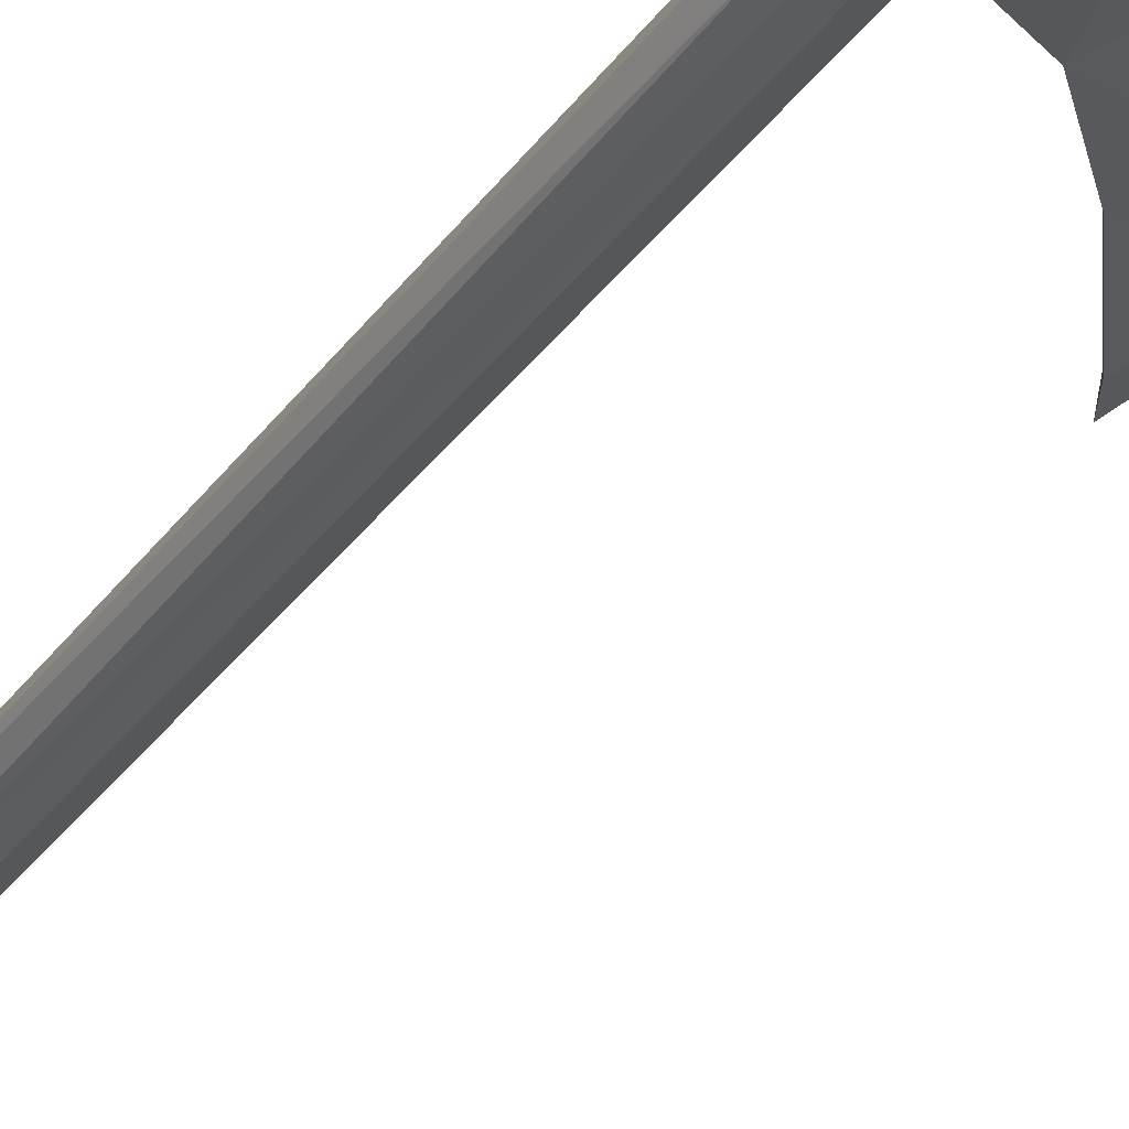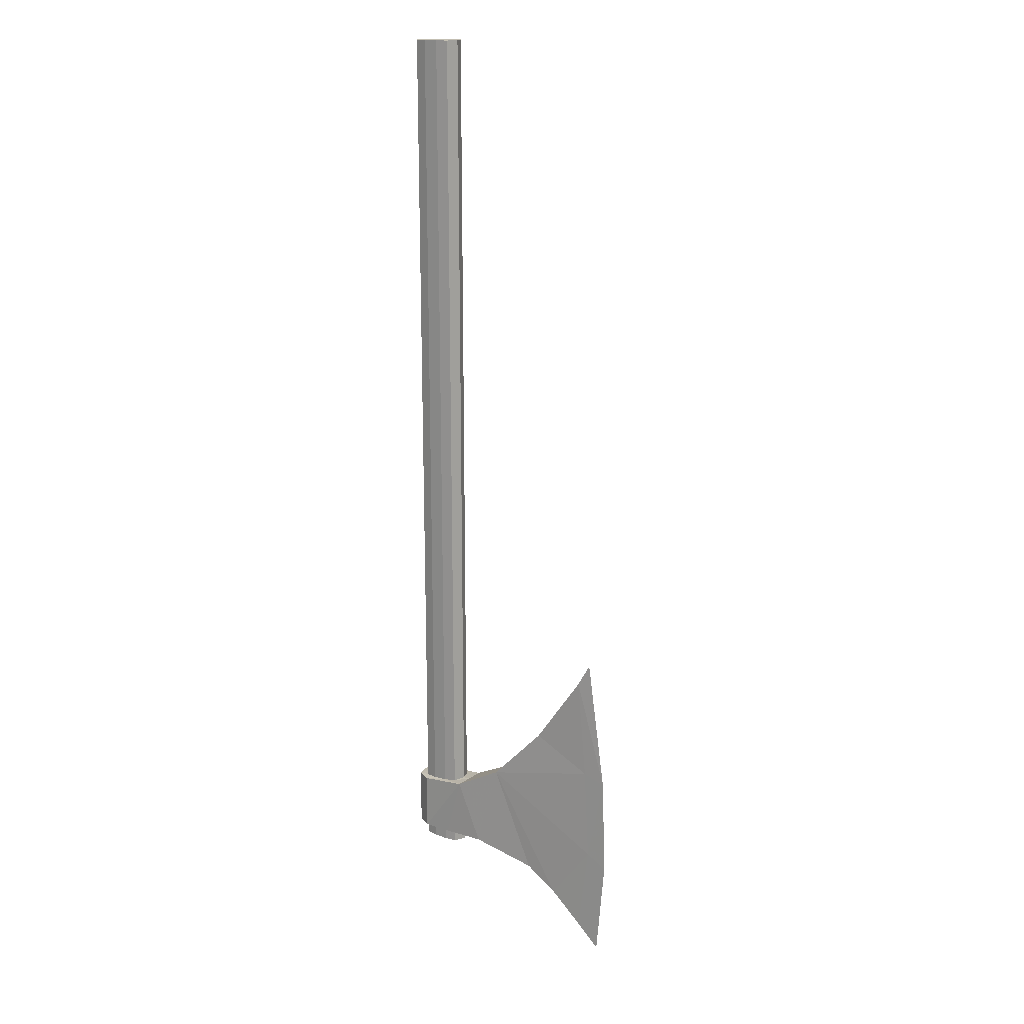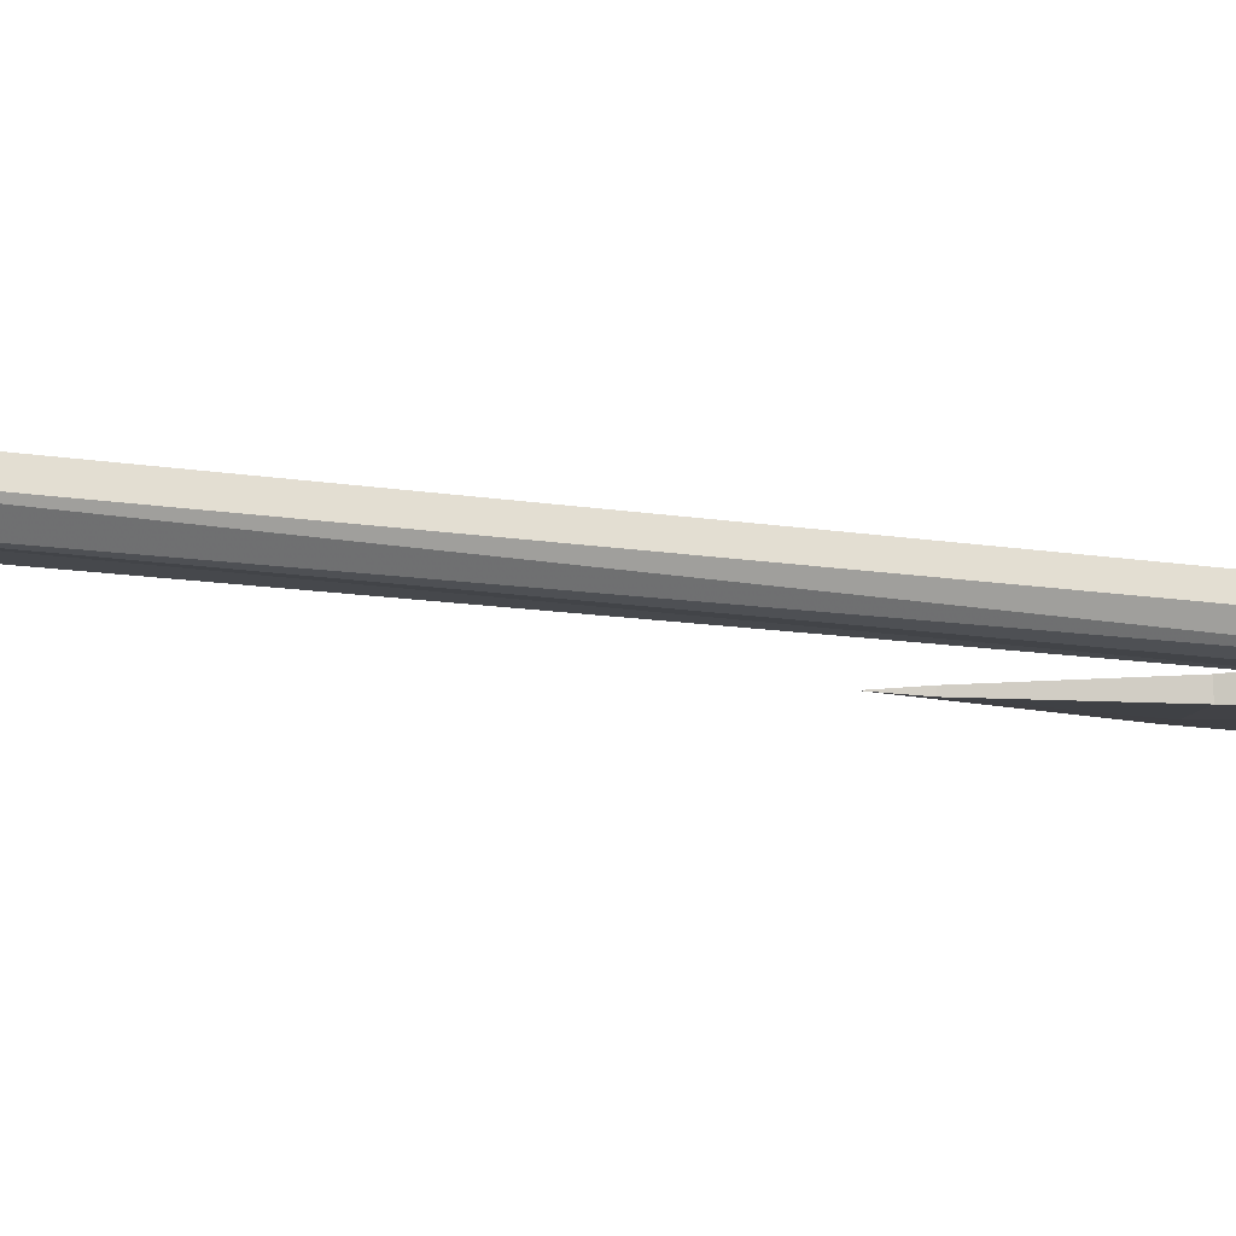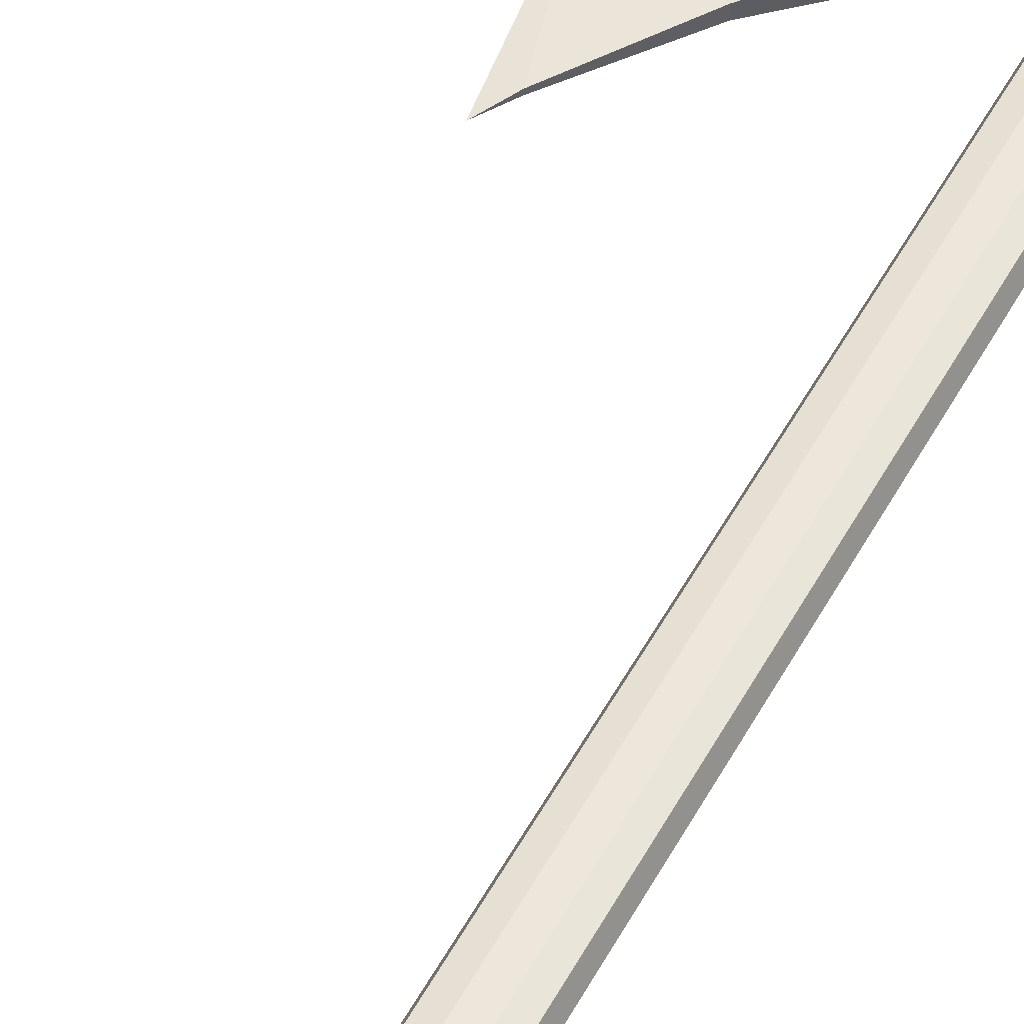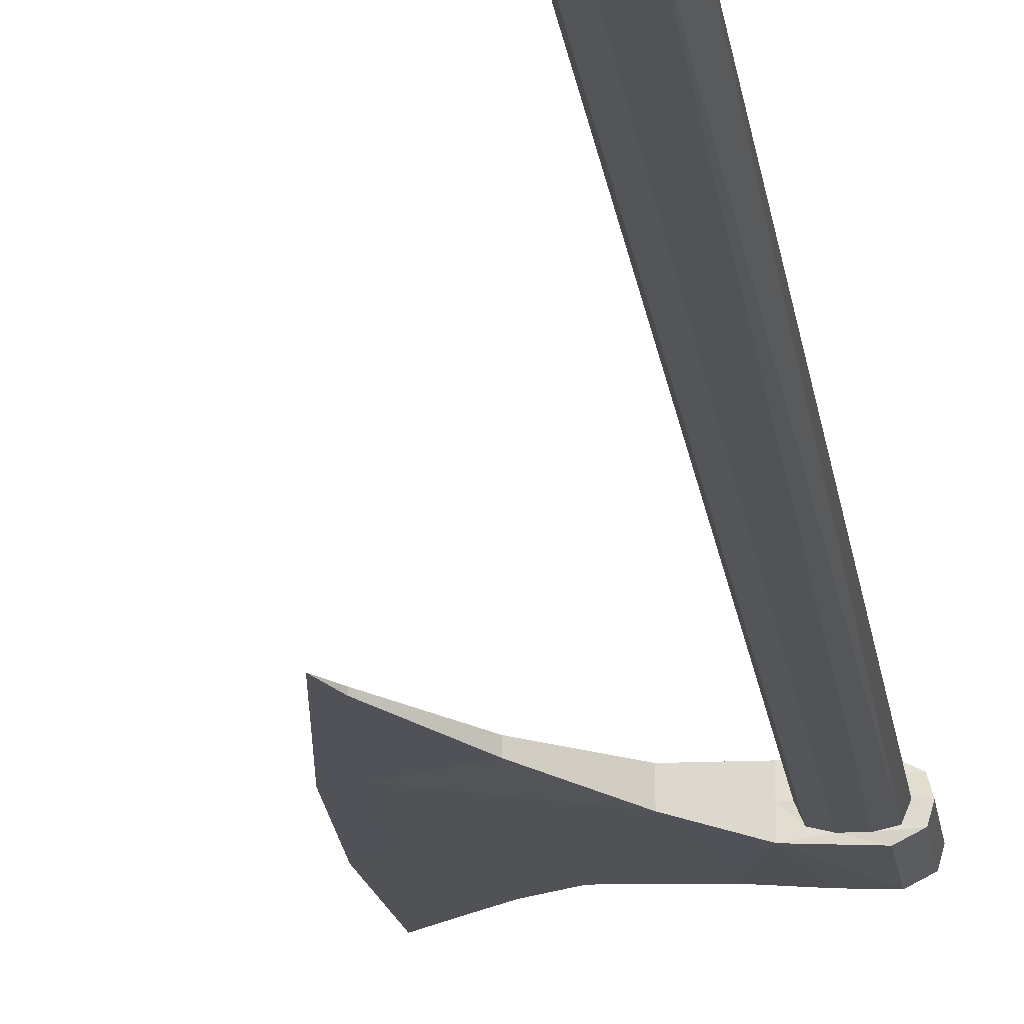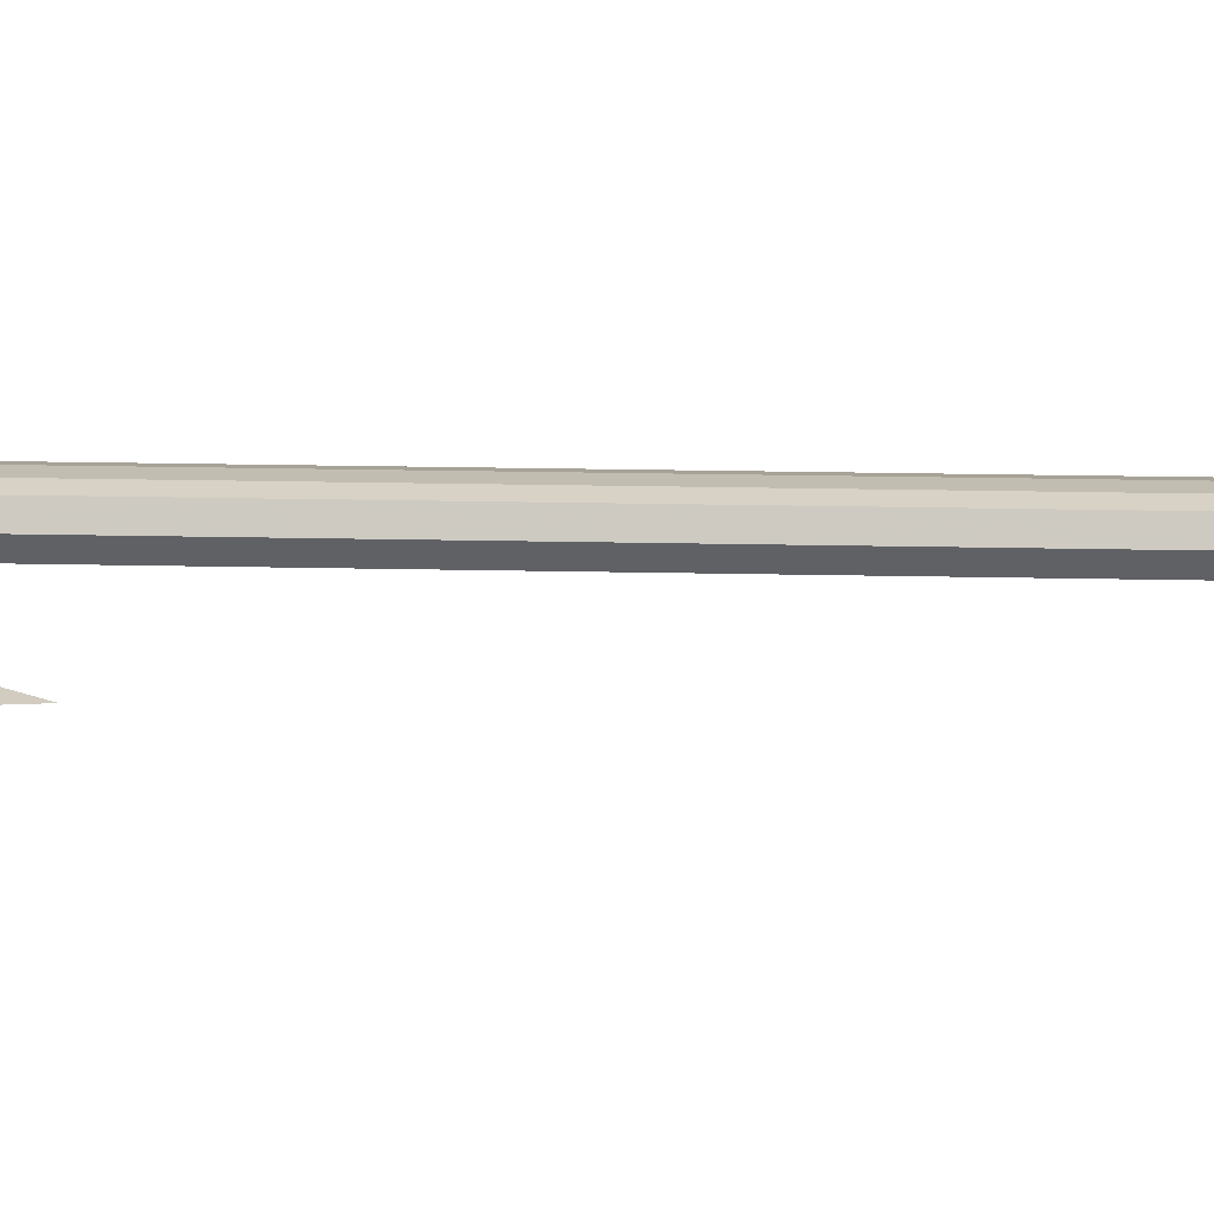
<metadata>
{"format":"obj","ext":"obj","renderer":"f3d","projection":"perspective","resolution":1024,"background":"white","views":[{"elev":-33.7,"azim":149.7,"up":"+Y"},{"elev":17.8,"azim":-143.2,"up":"+Z"},{"elev":-8.0,"azim":58.5,"up":"+Y"},{"elev":53.7,"azim":28.5,"up":"+Y"},{"elev":-21.9,"azim":8.3,"up":"+Y"},{"elev":16.9,"azim":-87.2,"up":"+Y"}]}
</metadata>
<code>
v  9.779 0.9545 -31.54
v  8.604 1.544 -31.54
v  6.29 1.394 -31.54
v  9.779 0.9545 -26.86
v  8.604 1.544 -26.86
v  4.868 1.431 -26.4
v  1.148 0.8291 -24.39
v  2.988 1.072 -31.54
v  -3.189 0.3899 -19.77
v  -2.239 0.47 -32.76
v  -7.176 0.152 -13.96
v  -7.468 0.1408 -36.92
v  -9.741 1e-06 -22.77
v  -10.04 1e-06 -30.75
v  -7.94 0.1245 -22.16
v  -8.367 0.1117 -29.77
v  4.868 1e-06 -26.4
v  2.988 1e-06 -31.54
v  -2.239 1e-06 -32.76
v  -3.189 1e-06 -19.77
v  -7.468 1e-06 -36.92
v  10.04 2e-06 -31.54
v  9.779 -0.9545 -31.54
v  9.779 -0.9545 -26.86
v  10.04 1e-06 -26.86
v  8.604 -1.544 -31.54
v  8.604 -1.544 -26.86
v  6.29 -1.394 -31.54
v  4.868 -1.431 -26.4
v  -8.154 0 -12.13
v  2.988 -1.072 -31.54
v  1.148 -0.8291 -24.39
v  -2.239 -0.47 -32.76
v  -7.468 -0.1408 -36.92
v  -3.189 -0.3899 -19.77
v  -7.176 -0.152 -13.96
v  -7.176 0 -13.96
v  -9.326 1e-06 -38.73
v  -7.94 -0.1245 -22.16
v  -8.367 -0.1117 -29.77
v  1.148 1e-06 -24.39
v  8.929 0.9202 -31.54
v  8.929 0.9202 -26.8
v  9.29 0.01515 -26.8
v  7.967 1.097 -31.54
v  7.967 1.097 -26.72
v  6.778 1.097 -31.54
v  6.778 1.097 -26.61
v  6.29 1.008 -31.54
v  5.816 0.9202 -31.54
v  5.816 0.9202 -26.51
v  5.455 0.01519 -31.54
v  5.816 -0.8595 -31.54
v  5.816 -0.8595 -26.51
v  5.455 0.01571 -26.44
v  6.29 -0.9743 -31.54
v  6.778 -1.092 -31.54
v  6.778 -1.092 -26.61
v  7.967 -1.092 -31.54
v  7.967 -1.092 -26.72
v  8.929 -0.8595 -31.54
v  8.929 -0.8595 -26.8
v  9.29 0.01519 -31.54
v  8.929 0.9202 38.7
v  7.967 1.097 38.7
v  6.778 1.097 38.71
v  5.816 0.9202 38.72
v  5.816 -0.8595 38.72
v  5.455 0.01571 38.73
v  6.778 -1.092 38.71
v  8.448 -0.9758 38.7
v  9.29 0.01515 38.7
v  5.816 0.9202 -32.6
v  6.29 1.008 -32.6
v  6.778 1.097 -32.6
v  7.967 1.097 -32.6
v  8.929 0.9202 -32.6
v  5.816 -0.8595 -32.6
v  6.29 -0.9743 -32.6
v  5.455 0.01519 -32.6
v  8.929 -0.8595 -32.6
v  9.29 0.01519 -32.6
v  7.967 -1.092 -32.6
v  6.778 -1.092 -32.6
v  7.196 0.1113 -32.6
v  7.239 -0.2909 38.71
v  -4.854 1e-06 -34.52
v  -4.854 0.3054 -34.52
v  -4.854 -0.3054 -34.52
g Cylinder01
f -86 -65 -68
f -68 -89 -86
f -85 -86 -89
f -89 -88 -85
f -84 -85 -88
f -88 -87 -84
f -84 -82 -83
f -87 -41 -40
f -40 -38 -72
f -40 -72 -82
f -87 -40 -82
f -84 -87 -82
f -80 -82 -72
f -72 -71 -80
f -83 -82 -80
f -71 -3 -2
f -2 -80 -71
f -70 -81 -79
f -79 -53 -70
f -78 -69 -52
f -81 -83 -75
f -83 -2 -74
f -78 -52 -76
f -77 -75 -74
f -74 -76 -77
f -79 -75 -77
f -77 -60 -79
f -81 -75 -79
f -78 -76 -74
f -83 -74 -75
f -89 -68 -27
f -89 -27 -48
f -43 -41 -87
f -45 -43 -87
f -45 -87 -88
f -48 -45 -88
f -89 -48 -88
f -49 -73 -84
f -84 -83 -49
f -70 -49 -83
f -83 -81 -70
f -60 -53 -79
f -66 -67 -68
f -68 -65 -66
f -63 -64 -67
f -67 -66 -63
f -61 -62 -64
f -64 -63 -61
f -61 -58 -59
f -37 -34 -62
f -37 -62 -59
f -59 -72 -38
f -37 -59 -38
f -61 -59 -62
f -57 -71 -72
f -72 -59 -57
f -58 -57 -59
f -71 -57 -1
f -1 -3 -71
f -70 -53 -54
f -54 -55 -70
f -52 -69 -56
f -55 -51 -58
f -58 -1 -57
f -56 -76 -52
f -77 -76 -50
f -50 -51 -77
f -54 -60 -77
f -77 -51 -54
f -55 -54 -51
f -56 -50 -76
f -58 -51 -50
f -62 -34 -33
f -29 -27 -68
f -29 -68 -67
f -31 -29 -67
f -31 -67 -64
f -33 -31 -64
f -62 -33 -64
f -49 -58 -61
f -61 -73 -49
f -70 -55 -58
f -58 -49 -70
f -60 -54 -53
f -86 -47 -46
f -46 -65 -86
f -26 -18 -46
f -46 -47 -26
f -25 -26 -47
f -47 -44 -25
f -24 -25 -44
f -44 -42 -24
f -23 -24 -42
f -42 -39 -23
f -21 -23 -39
f -39 -35 -21
f -22 -21 -35
f -35 -36 -22
f -20 -22 -36
f -36 -32 -20
f -19 -20 -32
f -32 -30 -19
f -19 -30 -28
f -18 -19 -28
f -28 -46 -18
f -17 -10 -38
f -38 -40 -17
f -16 -17 -40
f -40 -41 -16
f -15 -16 -41
f -41 -43 -15
f -14 -15 -43
f -43 -45 -14
f -13 -14 -45
f -45 -48 -13
f -8 -13 -48
f -48 -27 -8
f -12 -11 -34
f -34 -37 -12
f -10 -12 -37
f -37 -38 -10
f -9 -8 -27
f -27 -29 -9
f -7 -9 -29
f -29 -31 -7
f -6 -7 -31
f -31 -33 -6
f -11 -6 -33
f -33 -34 -11
f -5 -10 -17
f -5 -17 -16
f -5 -16 -15
f -5 -15 -14
f -5 -14 -13
f -5 -13 -8
f -5 -11 -12
f -5 -12 -10
f -5 -8 -9
f -5 -9 -7
f -5 -7 -6
f -5 -6 -11
f -24 -23 -4
f -23 -21 -4
f -4 -21 -22
f -22 -20 -4
f -20 -19 -4
f -19 -18 -4
f -4 -18 -26
f -4 -26 -25
f -25 -24 -4
f -61 -32 -36
f -36 -35 -73
f -73 -61 -36
f -39 -84 -73
f -73 -35 -39
f -85 -42 -44
f -42 -85 -84
f -84 -39 -42
f -47 -86 -85
f -85 -44 -47
f -28 -66 -65
f -65 -46 -28
f -30 -63 -66
f -66 -28 -30
f -32 -61 -63
f -63 -30 -32
f -3 -69 -78
f -78 -2 -3
f -56 -69 -3
f -3 -1 -56
f -83 -80 -2
f -2 -78 -74
f -58 -50 -1
f -50 -56 -1
g

</code>
